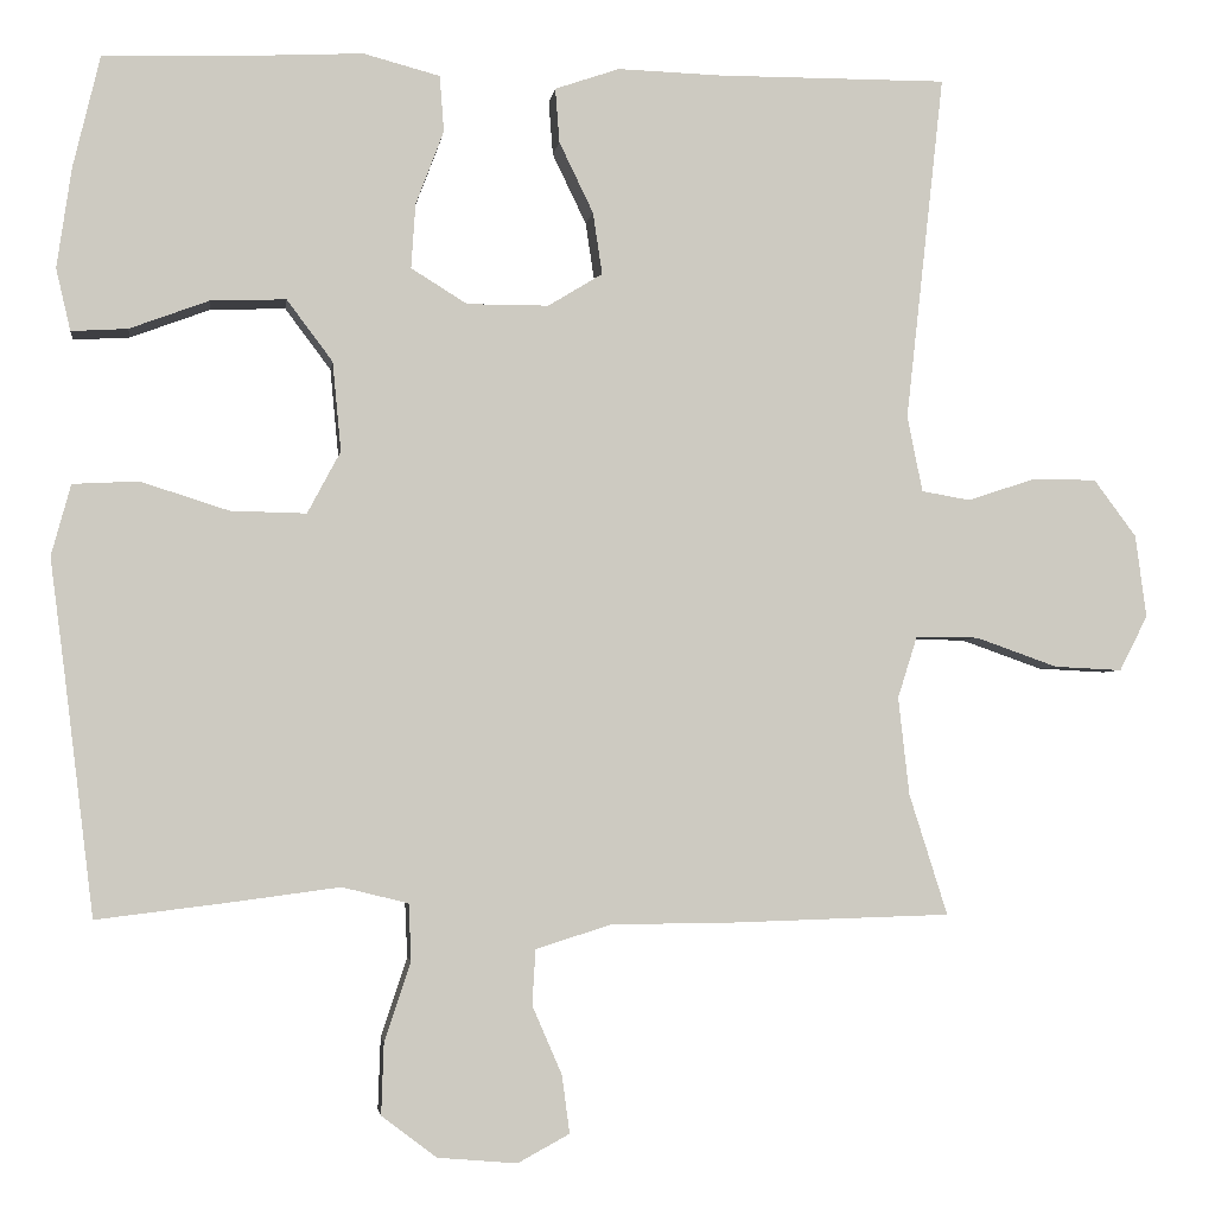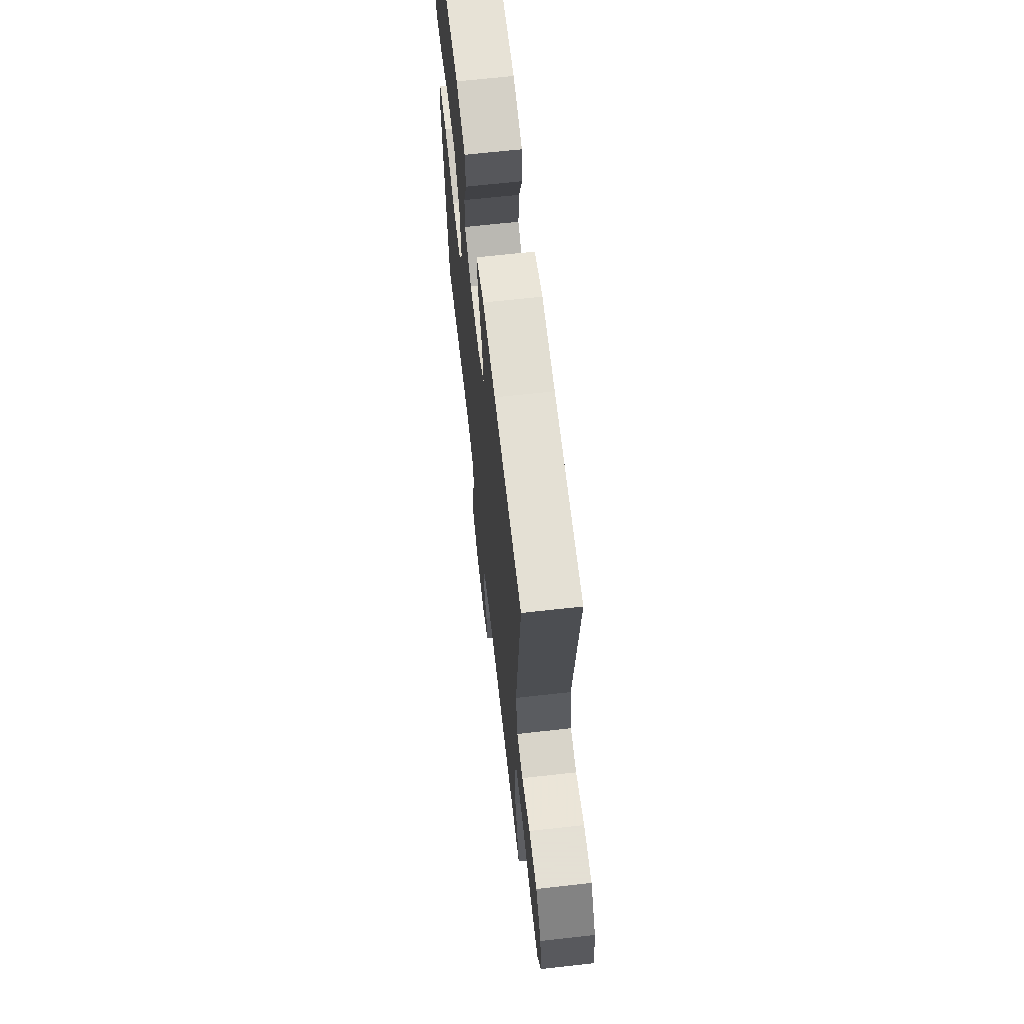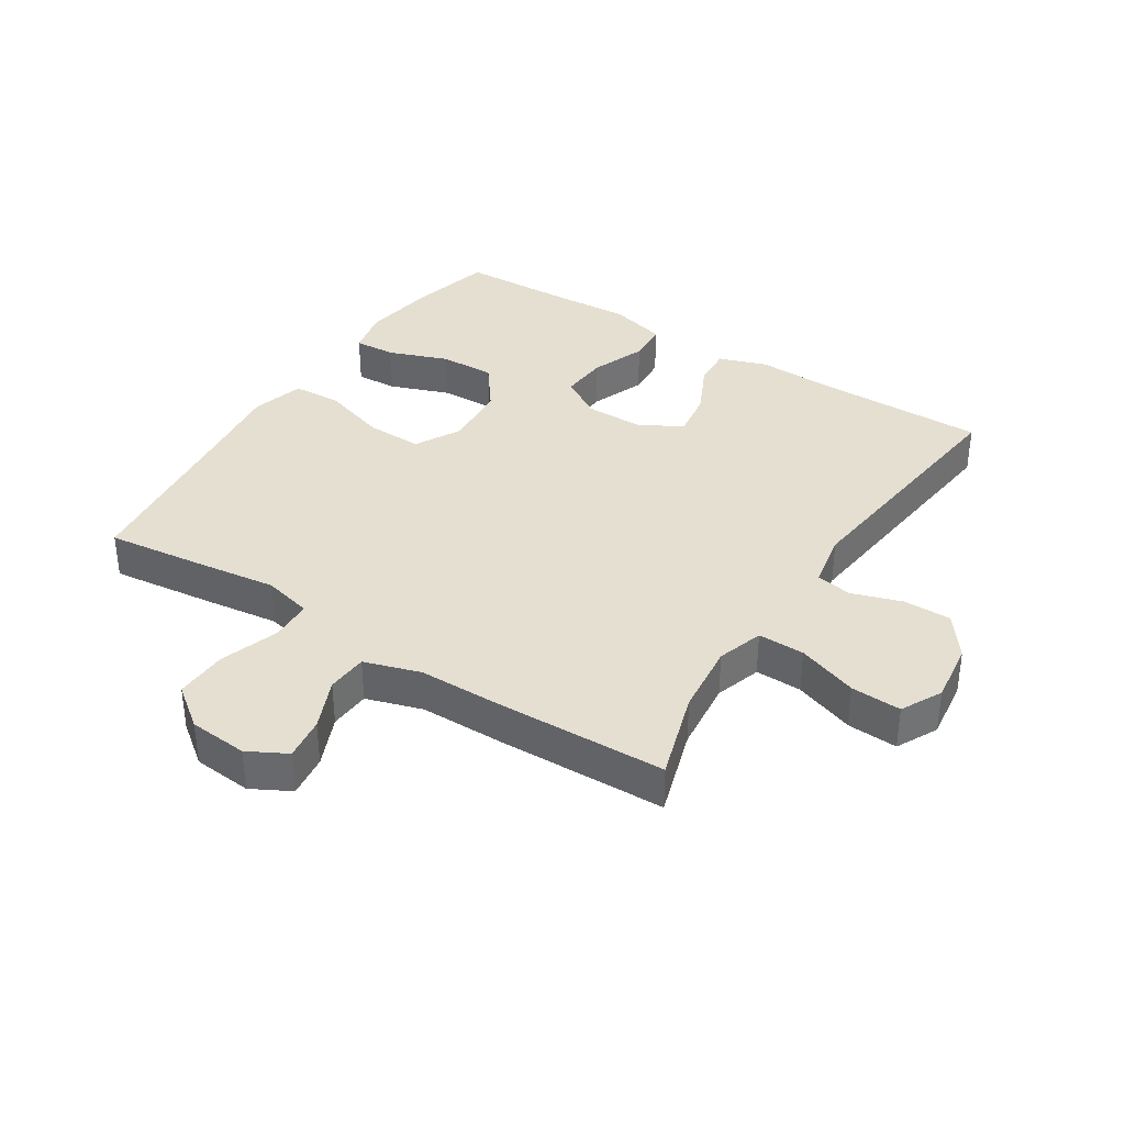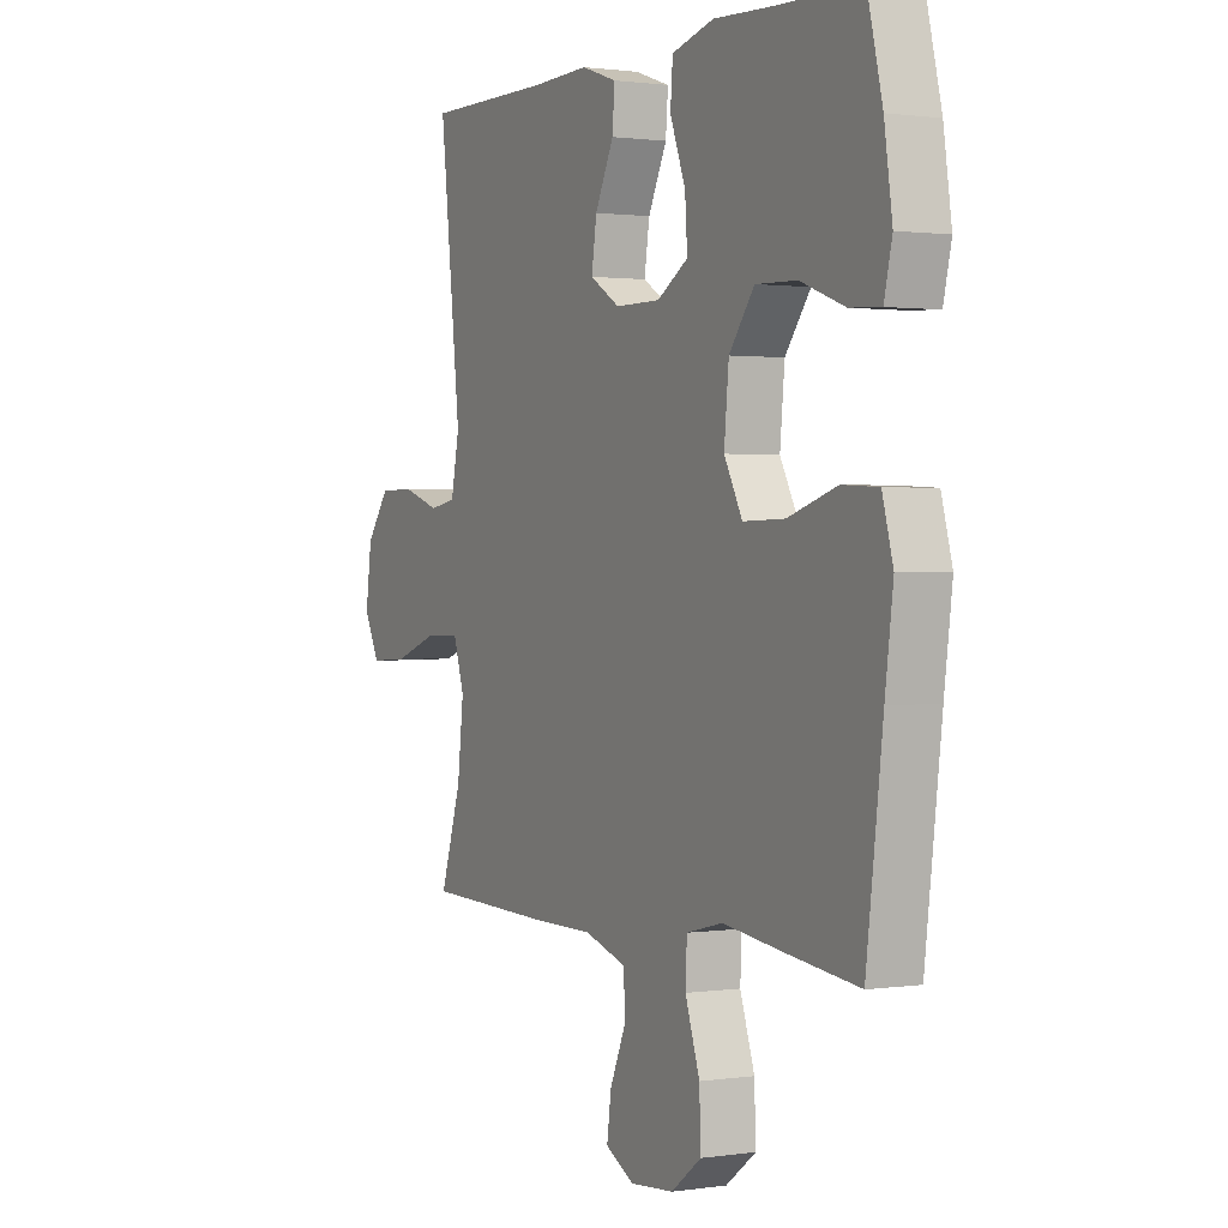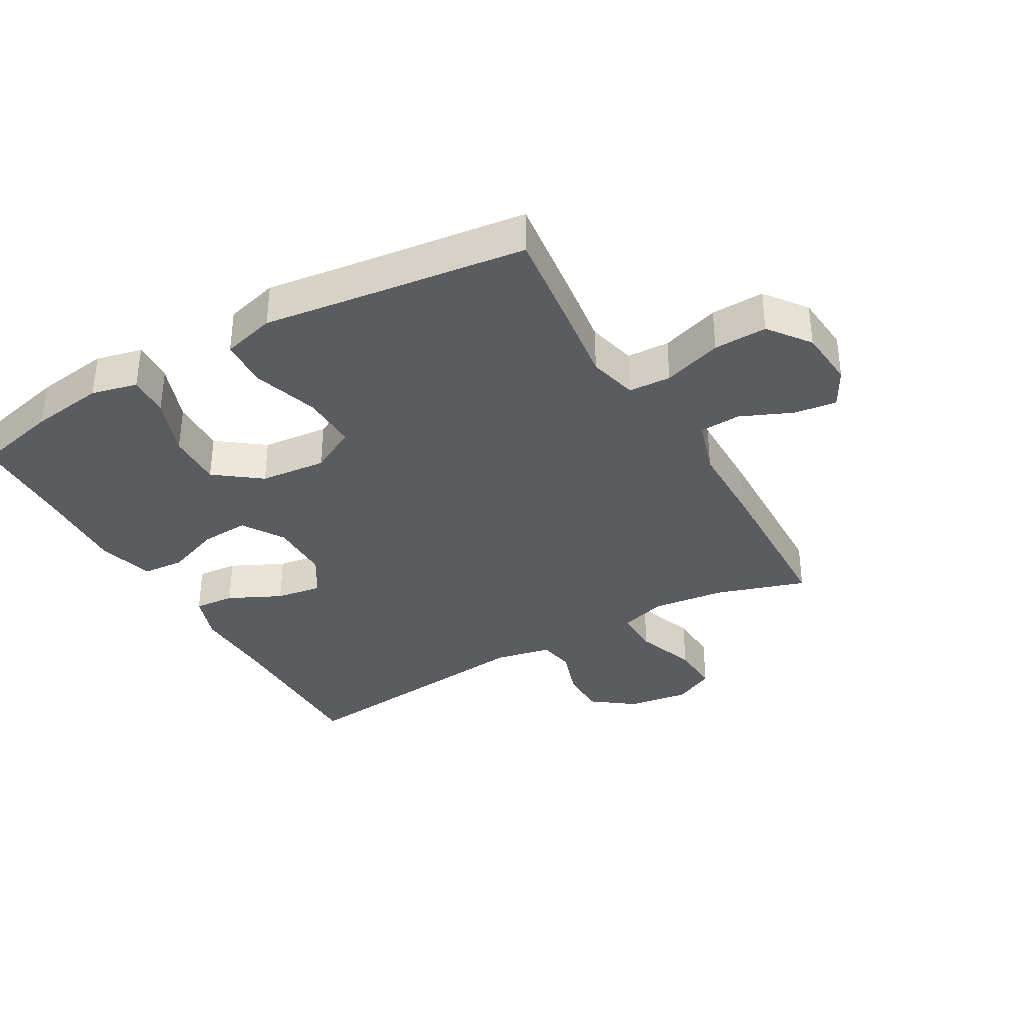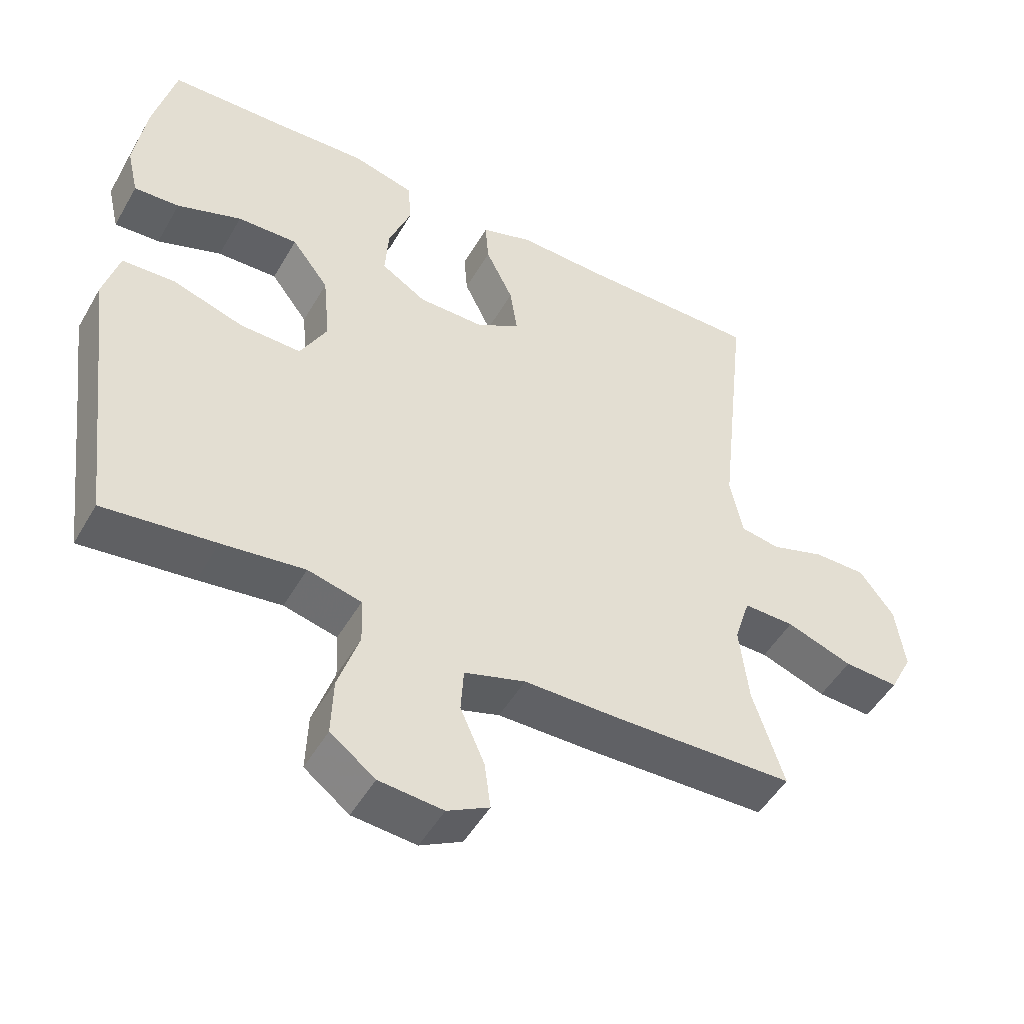
<metadata>
{"format":"obj","ext":"obj","renderer":"f3d","projection":"perspective","resolution":1024,"background":"white","views":[{"elev":-3.2,"azim":172.5,"up":"+Z"},{"elev":66.2,"azim":-96.4,"up":"+Z"},{"elev":36.6,"azim":-147.2,"up":"+Y"},{"elev":1.1,"azim":62.0,"up":"+Z"},{"elev":-35.3,"azim":119.7,"up":"+Y"},{"elev":-49.6,"azim":151.0,"up":"+Z"}]}
</metadata>
<code>
v 0.5 0.07 0.5
v 0.532 0.07 0.367
v 0.549 0.07 0.25
v 0.532 0.07 0.177
v 0.466 0.07 0.181
v 0.372 0.07 0.216
v 0.284 0.07 0.219
v 0.23 0.07 0.147
v 0.22 0.07 0.042
v 0.259 0.07 -0.031
v 0.348 0.07 -0.029
v 0.452 0.07 0.004
v 0.529 0.07 0
v 0.552 0.07 -0.084
v 0.535 0.07 -0.215
v 0.5 0.07 -0.5
v 0.337 0.07 -0.48
v 0.217 0.07 -0.464
v 0.139 0.07 -0.483
v 0.136 0.07 -0.55
v 0.167 0.07 -0.643
v 0.17 0.07 -0.727
v 0.105 0.07 -0.776
v 0.012 0.07 -0.784
v -0.049 0.07 -0.751
v -0.04 0.07 -0.683
v -0.005 0.07 -0.602
v -0.009 0.07 -0.537
v -0.098 0.07 -0.509
v -0.234 0.07 -0.508
v -0.5 0.07 -0.5
v -0.455 0.07 -0.358
v -0.442 0.07 -0.243
v -0.465 0.07 -0.17
v -0.539 0.07 -0.171
v -0.635 0.07 -0.205
v -0.715 0.07 -0.209
v -0.748 0.07 -0.144
v -0.735 0.07 -0.047
v -0.685 0.07 0.02
v -0.609 0.07 0.02
v -0.53 0.07 -0.006
v -0.473 0.07 0.004
v -0.455 0.07 0.093
v -0.5 0.07 0.5
v -0.23 0.07 0.499
v -0.107 0.07 0.503
v -0.031 0.07 0.477
v -0.036 0.07 0.413
v -0.076 0.07 0.33
v -0.087 0.07 0.257
v -0.023 0.07 0.218
v 0.073 0.07 0.218
v 0.139 0.07 0.259
v 0.134 0.07 0.335
v 0.101 0.07 0.422
v 0.106 0.07 0.488
v 0.196 0.07 0.512
v 0.333 0.07 0.505
v 0.5 0 0.5
v 0.532 0 0.367
v 0.549 0 0.25
v 0.532 0 0.177
v 0.466 0 0.181
v 0.372 0 0.216
v 0.284 0 0.219
v 0.23 0 0.147
v 0.22 0 0.042
v 0.259 0 -0.031
v 0.348 0 -0.029
v 0.452 0 0.004
v 0.529 0 0
v 0.552 0 -0.084
v 0.535 0 -0.215
v 0.5 0 -0.5
v 0.337 0 -0.48
v 0.217 0 -0.464
v 0.139 0 -0.483
v 0.136 0 -0.55
v 0.167 0 -0.643
v 0.17 0 -0.727
v 0.105 0 -0.776
v 0.012 0 -0.784
v -0.049 0 -0.751
v -0.04 0 -0.683
v -0.005 0 -0.602
v -0.009 0 -0.537
v -0.098 0 -0.509
v -0.234 0 -0.508
v -0.5 0 -0.5
v -0.455 0 -0.358
v -0.442 0 -0.243
v -0.465 0 -0.17
v -0.539 0 -0.171
v -0.635 0 -0.205
v -0.715 0 -0.209
v -0.748 0 -0.144
v -0.735 0 -0.047
v -0.685 0 0.02
v -0.609 0 0.02
v -0.53 0 -0.006
v -0.473 0 0.004
v -0.455 0 0.093
v -0.5 0 0.5
v -0.23 0 0.499
v -0.107 0 0.503
v -0.031 0 0.477
v -0.036 0 0.413
v -0.076 0 0.33
v -0.087 0 0.257
v -0.023 0 0.218
v 0.073 0 0.218
v 0.139 0 0.259
v 0.134 0 0.335
v 0.101 0 0.422
v 0.106 0 0.488
v 0.196 0 0.512
v 0.333 0 0.505
f 56 57 58 59
f 55 56 59 1
f 54 55 1 2
f 53 54 2 3
f 47 48 49 50
f 46 47 50 51
f 44 45 46 51
f 43 44 51 52
f 39 40 41 42
f 39 42 43
f 38 39 43
f 35 36 37 38
f 34 35 38 43
f 33 34 43 52
f 29 30 31 32
f 28 29 32 33
f 24 25 26 27
f 24 27 28
f 23 24 28
f 20 21 22 23
f 19 20 23 28
f 15 16 17 18
f 15 18 19
f 11 12 13 14
f 10 11 14 15
f 3 4 5 6
f 3 6 7
f 53 3 7
f 28 33 52 53
f 10 15 19 28
f 9 10 28 53
f 8 9 53
f 7 8 53
f 118 117 116 115
f 60 118 115 114
f 61 60 114 113
f 62 61 113 112
f 109 108 107 106
f 110 109 106 105
f 110 105 104 103
f 111 110 103 102
f 101 100 99 98
f 102 101 98
f 102 98 97
f 97 96 95 94
f 102 97 94 93
f 111 102 93 92
f 91 90 89 88
f 92 91 88 87
f 86 85 84 83
f 87 86 83
f 87 83 82
f 82 81 80 79
f 87 82 79 78
f 77 76 75 74
f 78 77 74
f 73 72 71 70
f 74 73 70 69
f 65 64 63 62
f 66 65 62
f 66 62 112
f 112 111 92 87
f 87 78 74 69
f 112 87 69 68
f 112 68 67
f 112 67 66
f 1 60 61 2
f 2 61 62 3
f 3 62 63 4
f 4 63 64 5
f 5 64 65 6
f 6 65 66 7
f 7 66 67 8
f 8 67 68 9
f 9 68 69 10
f 10 69 70 11
f 11 70 71 12
f 12 71 72 13
f 13 72 73 14
f 14 73 74 15
f 15 74 75 16
f 16 75 76 17
f 17 76 77 18
f 18 77 78 19
f 19 78 79 20
f 20 79 80 21
f 21 80 81 22
f 22 81 82 23
f 23 82 83 24
f 24 83 84 25
f 25 84 85 26
f 26 85 86 27
f 27 86 87 28
f 28 87 88 29
f 29 88 89 30
f 30 89 90 31
f 31 90 91 32
f 32 91 92 33
f 33 92 93 34
f 34 93 94 35
f 35 94 95 36
f 36 95 96 37
f 37 96 97 38
f 38 97 98 39
f 39 98 99 40
f 40 99 100 41
f 41 100 101 42
f 42 101 102 43
f 43 102 103 44
f 44 103 104 45
f 45 104 105 46
f 46 105 106 47
f 47 106 107 48
f 48 107 108 49
f 49 108 109 50
f 50 109 110 51
f 51 110 111 52
f 52 111 112 53
f 53 112 113 54
f 54 113 114 55
f 55 114 115 56
f 56 115 116 57
f 57 116 117 58
f 58 117 118 59
f 59 118 60 1

</code>
